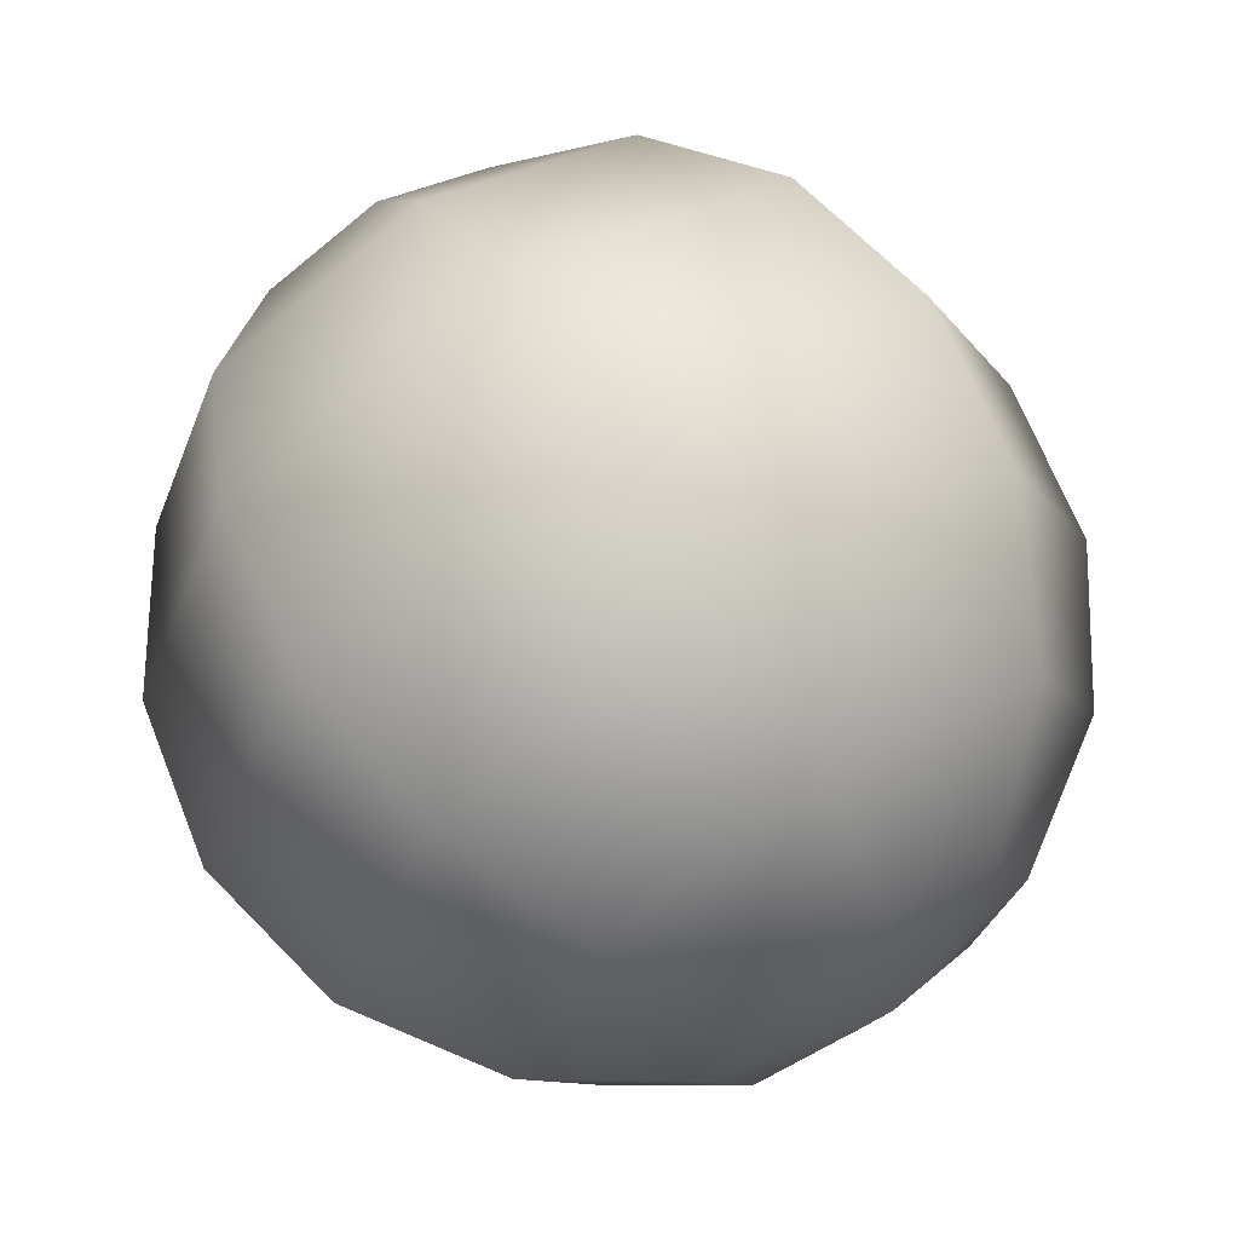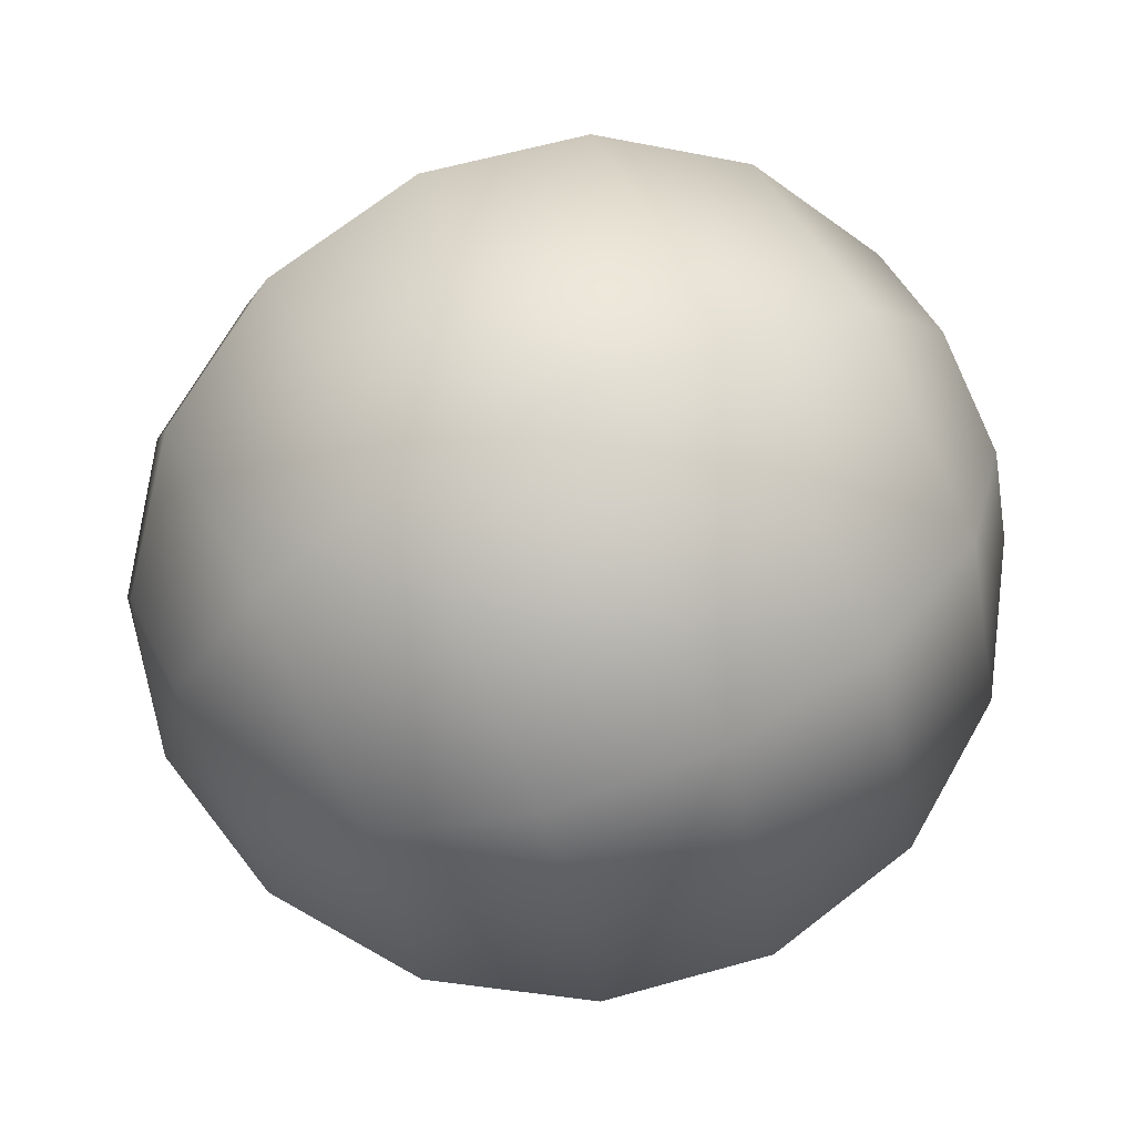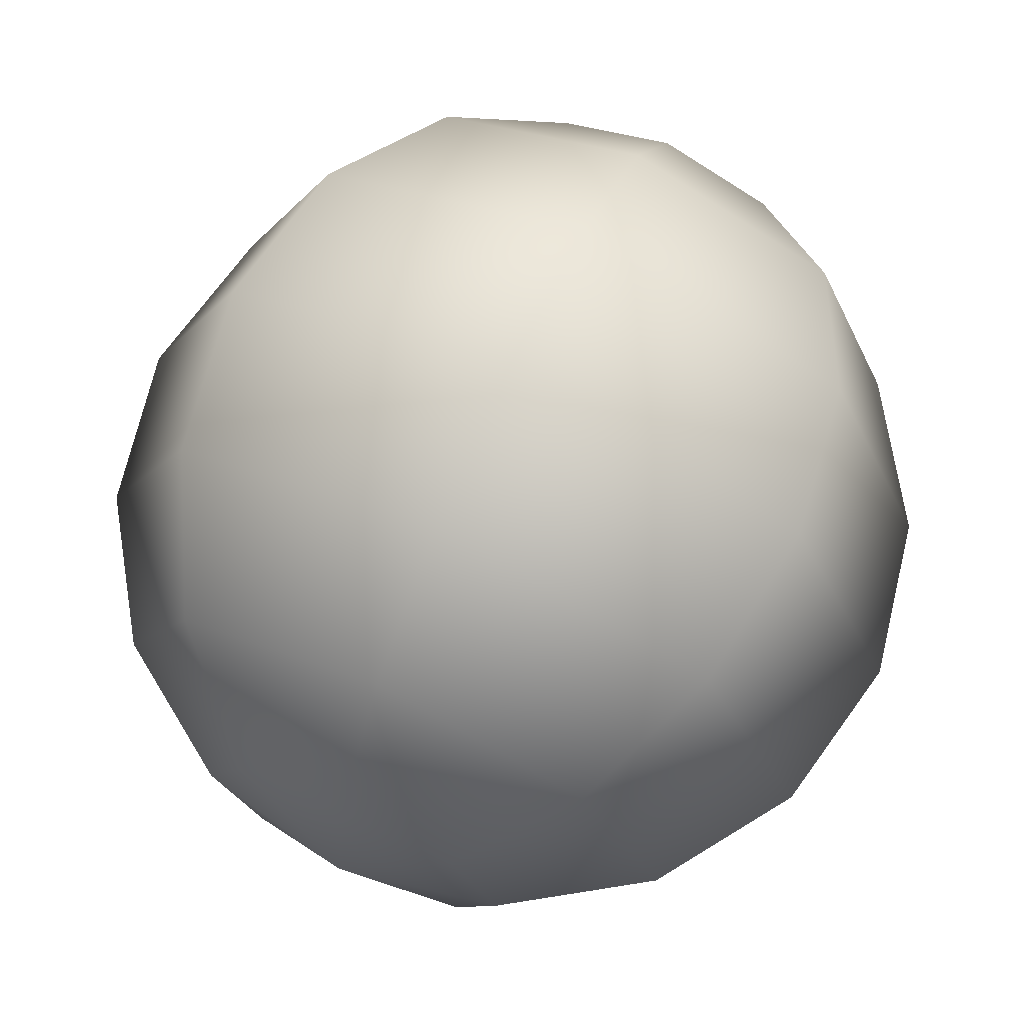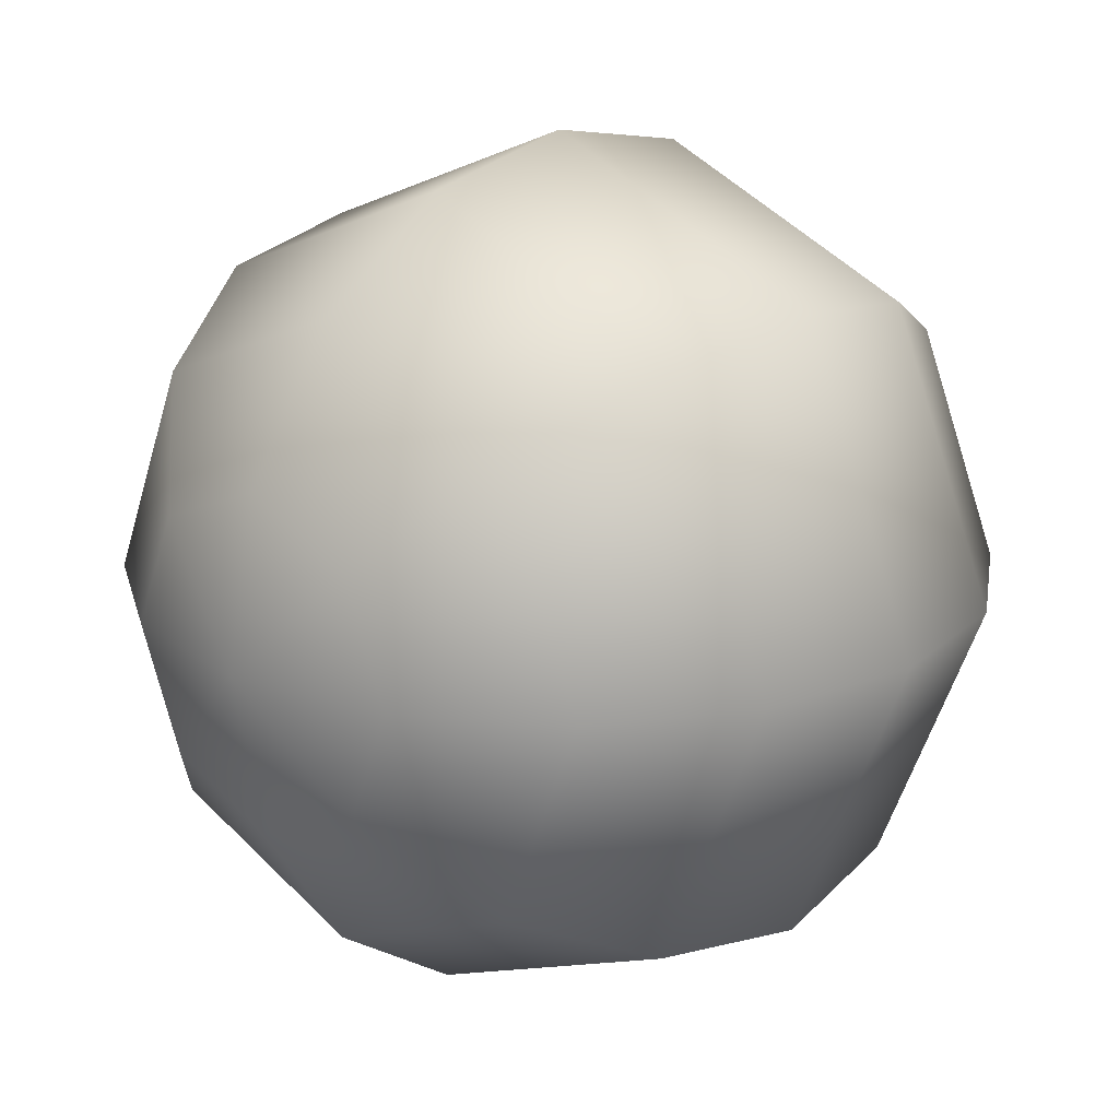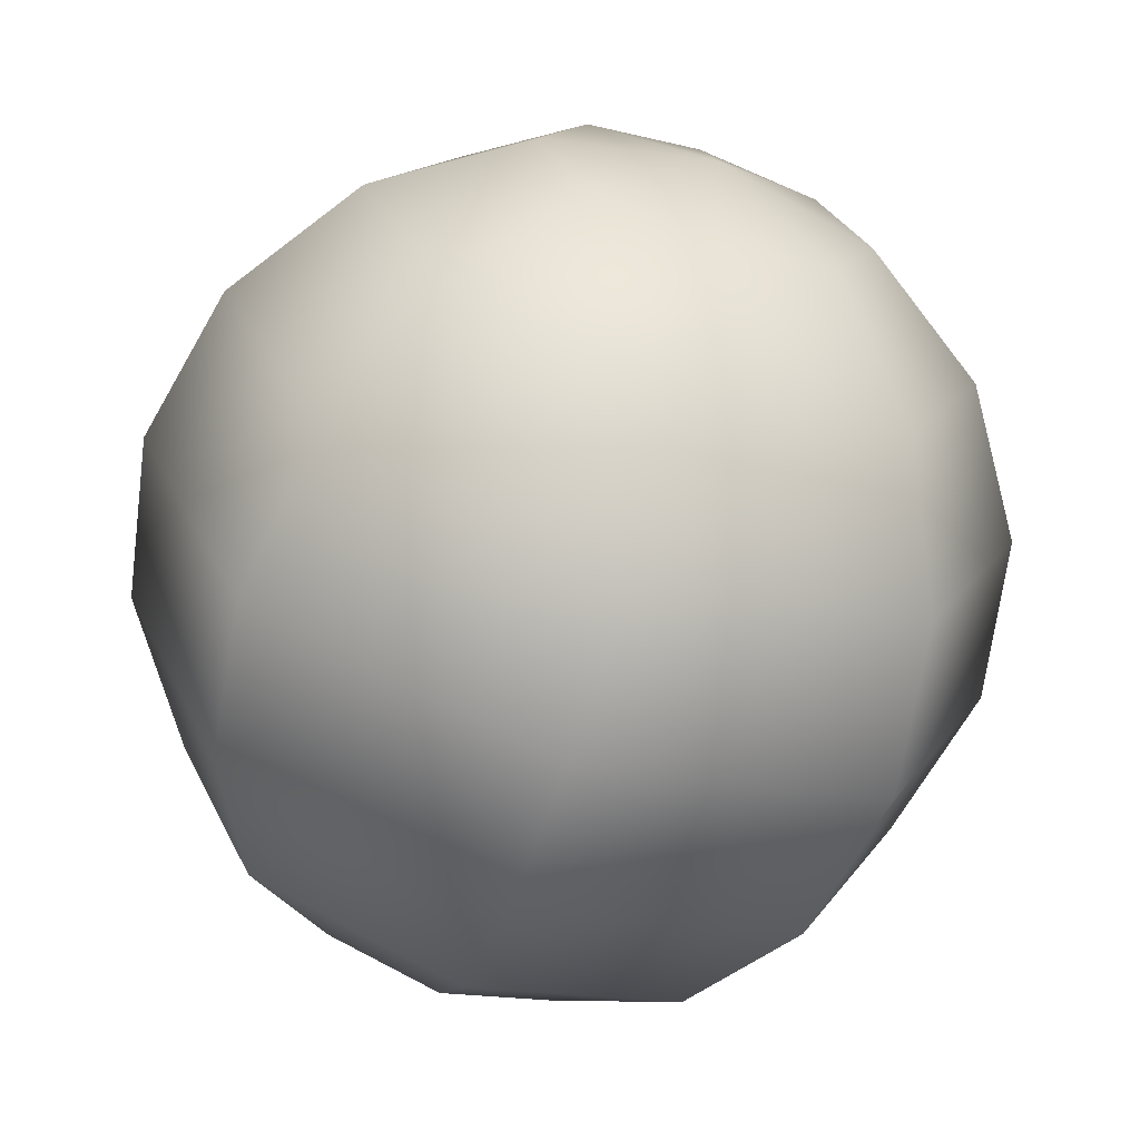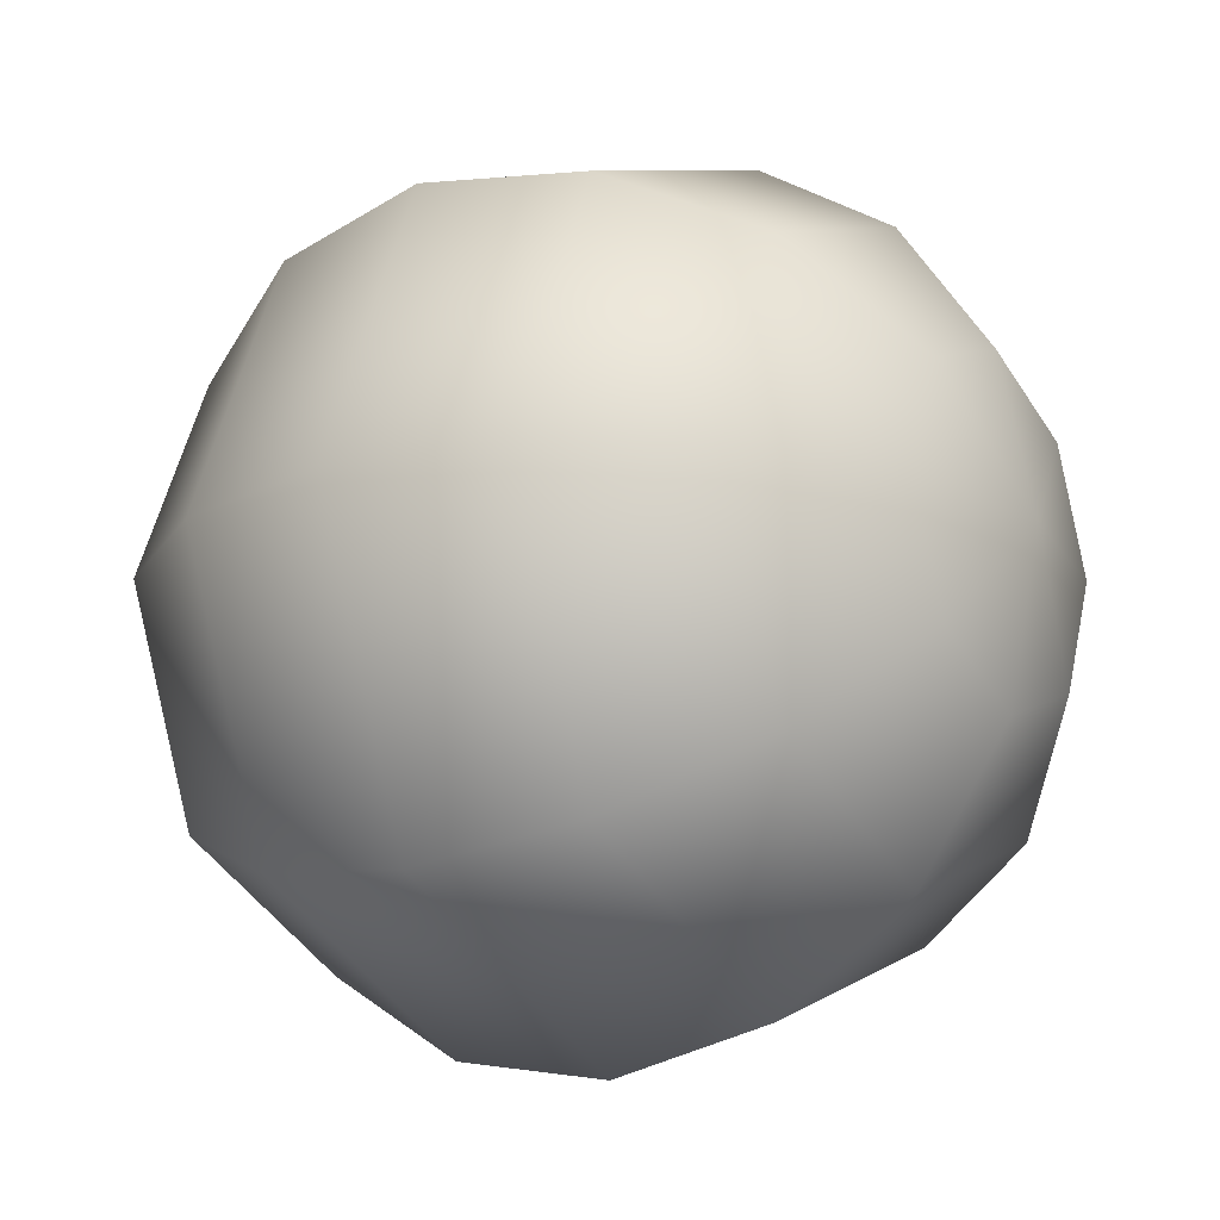
<metadata>
{"format":"obj","ext":"obj","renderer":"f3d","projection":"perspective","resolution":1024,"background":"white","views":[{"elev":67.7,"azim":147.1,"up":"+Z"},{"elev":70.0,"azim":63.4,"up":"+Z"},{"elev":71.0,"azim":-155.3,"up":"+Z"},{"elev":19.4,"azim":-137.1,"up":"+Z"},{"elev":-67.6,"azim":-18.6,"up":"+Z"},{"elev":-18.4,"azim":-56.8,"up":"+Z"}]}
</metadata>
<code>
o sphere_unit
v 0 1 0
v 0.3827 0.9239 0
v 0.2706 0.9239 0.2706
v 0 0.9239 0.3827
v -0.2706 0.9239 0.2706
v -0.3827 0.9239 0
v -0.2706 0.9239 -0.2706
v -0 0.9239 -0.3827
v 0.2706 0.9239 -0.2706
v 0.7071 0.7071 0
v 0.5 0.7071 0.5
v 0 0.7071 0.7071
v -0.5 0.7071 0.5
v -0.7071 0.7071 0
v -0.5 0.7071 -0.5
v -0 0.7071 -0.7071
v 0.5 0.7071 -0.5
v 0.9239 0.3827 0
v 0.6533 0.3827 0.6533
v 0 0.3827 0.9239
v -0.6533 0.3827 0.6533
v -0.9239 0.3827 0
v -0.6533 0.3827 -0.6533
v -0 0.3827 -0.9239
v 0.6533 0.3827 -0.6533
v 1 0 0
v 0.7071 0 0.7071
v 0 0 1
v -0.7071 0 0.7071
v -1 0 0
v -0.7071 0 -0.7071
v -0 0 -1
v 0.7071 0 -0.7071
v 0.9239 -0.3827 0
v 0.6533 -0.3827 0.6533
v 0 -0.3827 0.9239
v -0.6533 -0.3827 0.6533
v -0.9239 -0.3827 0
v -0.6533 -0.3827 -0.6533
v -0 -0.3827 -0.9239
v 0.6533 -0.3827 -0.6533
v 0.7071 -0.7071 0
v 0.5 -0.7071 0.5
v 0 -0.7071 0.7071
v -0.5 -0.7071 0.5
v -0.7071 -0.7071 0
v -0.5 -0.7071 -0.5
v -0 -0.7071 -0.7071
v 0.5 -0.7071 -0.5
v 0.3827 -0.9239 0
v 0.2706 -0.9239 0.2706
v 0 -0.9239 0.3827
v -0.2706 -0.9239 0.2706
v -0.3827 -0.9239 0
v -0.2706 -0.9239 -0.2706
v -0 -0.9239 -0.3827
v 0.2706 -0.9239 -0.2706
v 0 -1 0
f 1 3 2
f 1 4 3
f 1 5 4
f 1 6 5
f 1 7 6
f 1 8 7
f 1 9 8
f 1 2 9
f 2 3 10
f 3 11 10
f 3 4 11
f 4 12 11
f 4 5 12
f 5 13 12
f 5 6 13
f 6 14 13
f 6 7 14
f 7 15 14
f 7 8 15
f 8 16 15
f 8 9 16
f 9 17 16
f 9 2 17
f 2 10 17
f 10 11 18
f 11 19 18
f 11 12 19
f 12 20 19
f 12 13 20
f 13 21 20
f 13 14 21
f 14 22 21
f 14 15 22
f 15 23 22
f 15 16 23
f 16 24 23
f 16 17 24
f 17 25 24
f 17 10 25
f 10 18 25
f 18 19 26
f 19 27 26
f 19 20 27
f 20 28 27
f 20 21 28
f 21 29 28
f 21 22 29
f 22 30 29
f 22 23 30
f 23 31 30
f 23 24 31
f 24 32 31
f 24 25 32
f 25 33 32
f 25 18 33
f 18 26 33
f 26 27 34
f 27 35 34
f 27 28 35
f 28 36 35
f 28 29 36
f 29 37 36
f 29 30 37
f 30 38 37
f 30 31 38
f 31 39 38
f 31 32 39
f 32 40 39
f 32 33 40
f 33 41 40
f 33 26 41
f 26 34 41
f 34 35 42
f 35 43 42
f 35 36 43
f 36 44 43
f 36 37 44
f 37 45 44
f 37 38 45
f 38 46 45
f 38 39 46
f 39 47 46
f 39 40 47
f 40 48 47
f 40 41 48
f 41 49 48
f 41 34 49
f 34 42 49
f 42 43 50
f 43 51 50
f 43 44 51
f 44 52 51
f 44 45 52
f 45 53 52
f 45 46 53
f 46 54 53
f 46 47 54
f 47 55 54
f 47 48 55
f 48 56 55
f 48 49 56
f 49 57 56
f 49 42 57
f 42 50 57
f 58 50 51
f 58 51 52
f 58 52 53
f 58 53 54
f 58 54 55
f 58 55 56
f 58 56 57
f 58 57 50

</code>
